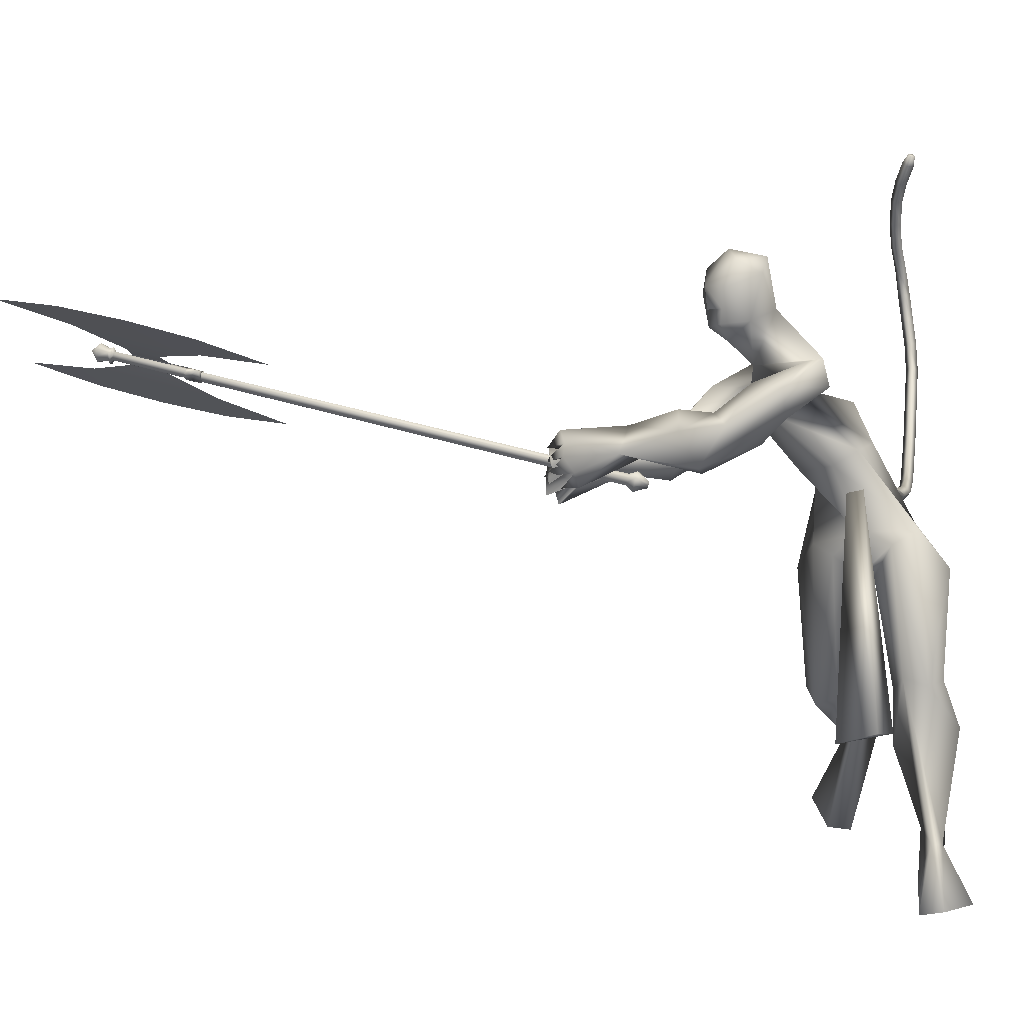
<metadata>
{"format":"obj","ext":"obj","renderer":"f3d","projection":"perspective","resolution":1024,"background":"white","views":[{"elev":-3.8,"azim":107.1,"up":"+Z"}]}
</metadata>
<code>
o body.001_mesh15-geometry.001
v 0.09252 -0.2176 0.7942
v 0.5368 -0.09949 0.8336
v 0.1495 -0.1816 0.7624
v 0.5577 -0.1636 1.024
v 0.5583 -0.2986 1.047
v 0.7636 -0.1652 0.9675
v 0.7689 -0.2729 0.9918
v 0.8465 -0.3232 0.9225
v 0.5831 -0.3667 0.9136
v 0.1489 -0.2456 0.6691
v 0.9188 -0.1754 0.872
v 0.8067 -0.1169 0.8906
v 0.8491 -0.1614 1.637
v 0.9617 -0.03518 1.428
v 0.8968 0.01319 1.56
v 1.006 0.0323 1.832
v 0.9207 0.1909 1.553
v 1.225 0.03702 1.927
v 1.033 -0.1095 1.952
v 1.049 -0.1929 1.939
v 0.9885 -0.3302 1.425
v 0.8712 -0.28 0.8442
v 0.4458 -0.3 0.783
v 0.09478 -0.2828 0.7167
v -0.07788 -0.2996 0.7358
v 0.05014 -0.4529 0.4154
v 0.1099 -0.2642 0.2744
v 0.1188 -0.3688 0.2866
v 1.154 -0.2305 1.518
v 1.237 -0.1335 1.462
v 1.179 -0.03289 1.377
v 1.297 -0.0129 1.552
v 1.091 -0.2283 1.865
v 1.213 -0.2736 1.819
v 1.221 -0.04378 2.1
v 1.313 -0.007397 1.891
v 1.547 -0.2096 2.092
v 1.518 -0.1269 2.108
v 1.648 -0.3801 1.967
v 1.695 -0.2394 1.985
v 1.627 -0.06945 2.119
v 1.667 -0.08832 2.232
v 1.42 -0.3254 2.473
v 1.285 -0.4121 2.497
v 0.9805 -0.3244 2.19
v 1.021 -0.413 2.187
v 1.068 -0.4511 2.148
v 1.313 -0.1182 1.828
v 1.264 0.2295 1.563
v 1.303 0.1216 1.498
v 1.169 0.02714 1.376
v 1.048 0.1027 1.35
v 1.496 -0.3441 2.033
v 1.272 -0.4795 2.077
v 1.013 -0.4616 2.238
v 1.38 -0.433 2.248
v 0.922 -0.5043 2.327
v 1.245 -0.449 2.31
v 0.8859 -0.4474 2.342
v 0.8856 -0.413 2.202
v 1.379 -0.5526 2.411
v 1.469 -0.5202 2.342
v 1.52 -0.4139 2.415
v 1.519 -0.3625 2.61
v 1.455 -0.3558 2.69
v 1.313 -0.4207 2.691
v 1.577 -0.2327 2.126
v 1.726 -0.3659 2.136
v 1.766 -0.5139 2.016
v 1.646 -0.581 1.863
v 1.702 -0.3337 1.888
v 1.727 -0.5717 1.774
v 1.819 -0.5669 1.788
v 1.862 -0.6353 1.938
v 1.858 -0.4451 1.956
v 1.759 -0.2302 2.107
v 1.684 -0.1487 2.221
v 1.689 -0.6459 2.014
v 1.767 -0.6596 2.035
v 1.615 -0.8547 1.854
v 1.735 -0.9181 1.863
v 1.667 -0.8916 1.986
v 1.683 -1.058 1.776
v 1.745 -1.081 1.728
v 1.79 -1.087 1.785
v 1.589 -1.072 1.84
v 1.65 -1.047 1.879
v 1.756 -1.159 1.966
v 1.625 -1.252 1.906
v 1.784 -1.131 1.909
v 1.656 -1.256 1.785
v 1.793 -1.135 1.852
v 1.614 -1.282 1.84
v 1.659 -1.181 1.734
v 1.566 -0.5298 2.401
v 1.486 -0.5969 2.4
v 1.467 -0.6265 2.546
v 1.337 -0.5475 2.607
v 1.508 -0.5703 2.495
v 1.569 -0.5233 2.463
v 1.601 -0.4907 2.55
v 1.585 -0.4521 2.659
v 1.566 -0.594 2.563
v 1.437 -0.6157 2.653
v 1.563 -0.5857 2.463
v 1.125 -0.5775 2.015
v 0.9797 -0.5671 2.047
v 1.05 -0.6252 1.943
v 1.114 -0.6699 2.199
v 0.9773 -0.6489 2.158
v 1.132 -0.8204 2.035
v 1.187 -0.9587 1.972
v 1.137 -0.8802 1.829
v 1.201 -0.8305 1.792
v 1.295 -0.7762 1.859
v 1.24 -0.7707 2.042
v 1.294 -0.916 2.037
v 1.429 -1.105 1.831
v 1.505 -1.034 1.929
v 1.531 -1.25 1.748
v 1.53 -1.211 1.684
v 1.661 -1.192 1.668
v 1.556 -1.123 1.766
v 1.435 -0.9698 1.803
v 1.693 -1.135 1.859
v 1.582 -1.102 1.856
v 1.645 -1.239 1.906
v 1.593 -1.255 1.857
v 1.582 -1.268 1.808
v 1.738 -1.223 1.7
v 1.779 -1.185 1.808
v 1.792 -1.196 1.743
v 1.189 0.1734 0.928
v 1.182 0.2823 0.949
v 1.182 0.3432 1.406
v 1.368 0.276 0.9204
v 1.374 0.1729 0.9564
v 1.277 0.1195 0.9027
v 1.027 0.1741 0.8014
v 1.165 0.09939 0.6757
v 0.9747 0.1807 0.3351
v 0.9017 0.1575 0.1271
v 0.8587 0.2576 0.1431
v 1.354 0.2257 0.001139
v 1.225 0.4283 0.0402
v 1.361 0.33 0.01676
v 1.023 0.2772 0.2684
v 1.016 0.3101 0.8121
v 1.141 0.3706 0.7518
v 1.289 0.3263 0.9476
v 1.07 0.2372 0.2711
v -0.08525 -0.1618 0.7436
v 1.337 0.01444 1.727
v 1.344 -0.05468 1.713
v 1.419 0.07656 0.7298
v 1.387 -0.1016 0.6863
v 1.325 0.1251 0.7298
v 1.485 -0.5113 2.725
f 1 2 3
f 4 2 1
f 4 5 6
f 6 5 7
f 5 8 7
f 5 9 8
f 4 1 5
f 3 11 10
f 2 11 3
f 12 11 2
f 13 6 7
f 13 14 6
f 13 7 21
f 7 8 21
f 9 22 8
f 9 23 22
f 24 23 9
f 24 10 23
f 25 26 24
f 27 26 25
f 27 28 26
f 27 10 28
f 24 28 10
f 28 24 26
f 23 10 11
f 22 23 11
f 21 8 22
f 21 22 29
f 30 29 22
f 32 30 31
f 29 30 32
f 35 16 19
f 35 18 16
f 18 37 36
f 38 37 18
f 38 39 37
f 38 40 39
f 41 40 38
f 41 44 43
f 44 41 38
f 38 18 35
f 45 35 19
f 19 20 46
f 46 20 47
f 47 20 33
f 47 33 34
f 34 32 48
f 34 33 32
f 49 32 50
f 32 31 50
f 50 31 51
f 14 51 31
f 14 52 51
f 52 14 15
f 31 30 11
f 30 22 11
f 31 11 12
f 6 31 12
f 14 31 6
f 15 14 13
f 53 48 36
f 53 34 48
f 54 34 53
f 54 47 34
f 46 47 55
f 54 55 47
f 56 55 54
f 56 57 55
f 58 57 56
f 58 59 57
f 44 59 58
f 44 60 59
f 60 38 45
f 44 38 60
f 44 58 61
f 61 58 56
f 61 56 62
f 63 62 56
f 43 64 63
f 65 64 43
f 66 65 43
f 66 43 44
f 43 63 56
f 56 67 77
f 56 54 67
f 67 54 53
f 37 67 53
f 67 37 68
f 39 69 37
f 39 70 69
f 71 70 39
f 72 70 71
f 71 73 72
f 73 40 75
f 40 73 71
f 71 39 40
f 40 76 75
f 40 41 76
f 41 42 76
f 76 42 77
f 77 42 56
f 43 56 42
f 42 41 43
f 67 68 77
f 76 77 68
f 75 76 68
f 68 37 69
f 70 78 69
f 74 69 79
f 75 69 74
f 75 68 69
f 73 75 74
f 69 78 79
f 72 80 70
f 72 81 80
f 73 81 72
f 73 74 81
f 79 78 82
f 70 82 78
f 70 80 82
f 80 84 83
f 80 81 84
f 81 85 84
f 74 82 81
f 74 79 82
f 82 86 87
f 82 87 88
f 88 87 89
f 87 90 89
f 83 87 80
f 85 87 83
f 87 85 91
f 85 92 91
f 85 81 92
f 81 90 92
f 81 88 90
f 81 82 88
f 90 88 89
f 90 93 92
f 87 93 90
f 87 92 93
f 87 91 92
f 83 94 85
f 83 84 94
f 85 94 84
f 80 87 86
f 80 86 82
f 37 53 36
f 66 44 98
f 44 61 98
f 95 62 63
f 95 96 62
f 61 96 97
f 96 61 62
f 61 97 98
f 97 96 99
f 99 96 100
f 100 96 95
f 100 95 63
f 63 101 100
f 63 64 101
f 64 102 101
f 102 103 101
f 104 97 103
f 98 97 104
f 103 97 99
f 99 105 103
f 100 105 99
f 100 103 105
f 101 103 100
f 38 35 45
f 45 19 46
f 45 46 106
f 60 45 107
f 45 106 107
f 108 107 106
f 110 111 109
f 113 112 111
f 108 114 113
f 114 108 115
f 108 106 115
f 107 108 113
f 113 110 107
f 113 111 110
f 110 109 57
f 55 57 109
f 110 57 59
f 107 110 60
f 60 110 59
f 55 109 46
f 106 46 116
f 109 116 46
f 109 111 116
f 111 117 116
f 112 117 111
f 106 116 115
f 113 118 112
f 113 114 118
f 115 116 119
f 117 119 116
f 112 119 117
f 112 118 119
f 121 120 118
f 123 122 121
f 123 120 122
f 114 115 124
f 114 124 118
f 124 121 118
f 124 123 121
f 115 119 124
f 124 119 125
f 119 127 126
f 118 127 119
f 118 128 127
f 118 129 128
f 120 129 118
f 120 130 129
f 123 130 120
f 123 129 130
f 123 126 129
f 124 126 123
f 125 126 124
f 126 125 119
f 126 131 128
f 127 131 126
f 131 127 128
f 126 128 132
f 128 129 132
f 126 132 129
f 122 120 121
f 52 133 51
f 17 133 52
f 17 134 133
f 17 135 134
f 50 136 49
f 50 137 136
f 51 137 50
f 51 138 137
f 133 138 51
f 139 138 133
f 139 140 138
f 141 140 139
f 143 142 141
f 143 144 142
f 145 144 143
f 145 146 144
f 145 147 146
f 143 147 145
f 148 143 141
f 143 148 147
f 148 149 147
f 139 148 141
f 148 150 149
f 148 134 150
f 148 133 134
f 148 139 133
f 134 135 150
f 135 136 150
f 135 49 136
f 149 150 136
f 149 136 147
f 136 137 147
f 147 137 151
f 141 151 137
f 141 142 151
f 142 144 151
f 146 151 144
f 147 151 146
f 140 141 137
f 138 140 137
f 15 17 52
f 152 10 27
f 3 10 152
f 1 3 152
f 1 152 25
f 152 27 25
f 25 24 1
f 1 24 5
f 5 24 9
f 4 6 12
f 4 12 2
f 154 155 153
f 154 156 155
f 154 153 157
f 154 157 156
f 156 157 155
f 98 104 66
f 65 66 158
f 66 104 158
f 103 102 158
f 155 157 153
f 102 64 65
f 102 65 158
f 104 103 158
f 16 15 13
f 16 17 15
f 18 17 16
f 17 18 36
f 19 16 13
f 13 20 19
f 13 21 20
f 33 29 32
f 20 29 33
f 20 21 29
f 48 32 49
f 17 36 135
f 36 49 135
f 36 48 49
o body_mesh15-geometry
v 0.9761 0.01426 1.742
v 0.7442 0.02722 1.719
v 0.9739 0.0631 1.791
v 0.7421 0.06705 1.759
v 0.9658 0.01477 1.84
v 0.7357 0.02763 1.799
v 0.9686 -0.03407 1.791
v 0.7377 -0.01219 1.759
v 0.5783 0.03598 1.721
v 0.5825 0.06965 1.755
v 0.583 0.03633 1.789
v 0.5788 0.00266 1.755
v 0.3152 0.03497 1.796
v 0.3209 0.06255 1.823
v 0.332 0.03536 1.849
v 0.3262 0.007783 1.822
v 0.113 0.01196 1.909
v 0.1238 0.04131 1.933
v 0.1408 0.016 1.957
v 0.1301 -0.01335 1.934
v -0.09397 -0.00986 2.077
v -0.07706 0.02067 2.094
v -0.05288 -0.003331 2.113
v -0.06978 -0.03386 2.095
v -0.2391 -0.02341 2.28
v -0.2222 0.007122 2.297
v -0.198 -0.01688 2.316
v -0.2149 -0.04741 2.299
v -0.3554 -0.03877 2.53
v -0.3286 -0.01121 2.537
v -0.3006 -0.03829 2.536
v -0.3274 -0.06585 2.53
v -0.3592 -0.06639 2.761
v -0.3324 -0.03883 2.767
v -0.3044 -0.06592 2.767
v -0.3312 -0.09347 2.761
v -0.2237 -0.07319 2.999
v -0.1957 -0.05359 2.98
v -0.1799 -0.0872 2.969
v -0.208 -0.1068 2.987
v -0.06616 -0.04535 3.183
v -0.0406 -0.02634 3.161
v -0.02125 -0.05957 3.154
v -0.04681 -0.07858 3.177
v 0.05696 0.02551 3.326
v 0.07702 0.04613 3.3
v 0.1036 0.01775 3.298
v 0.08358 -0.002861 3.324
v 0.09568 0.04437 3.354
v 0.1075 0.05656 3.339
v 0.1233 0.03978 3.337
v 0.1114 0.0276 3.353
v -0.3157 -0.03056 2.387
v -0.2915 -0.05456 2.406
v -0.2746 -0.02403 2.423
v -0.2988 -2.6e-05 2.404
v -0.3066 -0.06682 2.899
v -0.2908 -0.1004 2.887
v -0.2628 -0.08083 2.869
v -0.2785 -0.04721 2.88
v -0.3573 -0.05258 2.645
v -0.3293 -0.07966 2.645
v -0.3025 -0.0521 2.652
v -0.3305 -0.02502 2.652
v 0.009942 0.001378 1.985
v 0.02699 -0.02393 2.009
v 0.03772 0.005423 2.032
v 0.02067 0.03073 2.008
v 0.2118 0.02385 1.841
v 0.2229 -0.003354 1.866
v 0.2288 0.02427 1.893
v 0.2177 0.05146 1.867
v -0.1665 -0.01663 2.178
v -0.1424 -0.04063 2.197
v -0.1255 -0.0101 2.214
v -0.1496 0.0139 2.195
v -0.1458 -0.06453 3.091
v -0.1264 -0.09776 3.084
v -0.1009 -0.07875 3.062
v -0.1202 -0.04552 3.068
v -0.004657 -0.01791 3.256
v 0.02187 -0.04609 3.254
v 0.04194 -0.02547 3.227
v 0.01538 0.002829 3.23
v 0.4481 0.04332 1.746
v 0.4486 0.01299 1.777
v 0.4524 0.04364 1.807
v 0.4519 0.07397 1.776
v 0.8659 0.02074 1.737
v 0.8576 0.06508 1.78
v 0.8445 0.0212 1.823
v 0.8528 -0.02313 1.78
f 247 160 248
f 248 162 249
f 160 166 170
f 250 166 247
f 249 164 250
f 159 161 163
f 243 244 174
f 166 164 169
f 164 162 168
f 162 160 167
f 227 228 178
f 244 245 173
f 245 246 173
f 246 243 172
f 223 224 182
f 228 229 177
f 229 230 177
f 230 227 176
f 231 232 186
f 224 225 181
f 225 226 181
f 226 223 180
f 211 212 190
f 232 233 185
f 233 234 185
f 234 231 184
f 219 220 194
f 212 213 189
f 213 214 189
f 214 211 188
f 215 216 198
f 220 221 193
f 221 222 193
f 222 219 192
f 235 236 202
f 216 217 197
f 217 218 197
f 218 215 196
f 239 240 206
f 236 237 201
f 237 238 201
f 238 235 200
f 203 206 210
f 240 241 205
f 241 242 205
f 242 239 204
f 208 207 209
f 206 205 209
f 205 204 209
f 204 203 208
f 183 186 212
f 186 185 213
f 185 184 213
f 184 183 214
f 191 194 216
f 194 193 217
f 193 192 217
f 192 191 218
f 187 190 220
f 190 189 221
f 189 188 221
f 188 187 222
f 175 178 224
f 178 177 225
f 177 176 225
f 176 175 226
f 171 174 228
f 174 173 229
f 173 172 229
f 172 171 230
f 179 182 232
f 182 181 233
f 181 180 233
f 180 179 234
f 195 198 236
f 198 197 237
f 197 196 237
f 196 195 238
f 199 202 240
f 202 201 241
f 201 200 241
f 200 199 242
f 167 170 244
f 170 169 245
f 169 168 245
f 168 167 246
f 159 247 248
f 161 248 249
f 165 250 159
f 163 249 165
f 160 162 248
f 162 164 249
f 167 160 170
f 166 160 247
f 164 166 250
f 165 159 163
f 171 243 174
f 170 166 169
f 169 164 168
f 168 162 167
f 175 227 178
f 174 244 173
f 246 172 173
f 243 171 172
f 179 223 182
f 178 228 177
f 230 176 177
f 227 175 176
f 183 231 186
f 182 224 181
f 226 180 181
f 223 179 180
f 187 211 190
f 186 232 185
f 234 184 185
f 231 183 184
f 191 219 194
f 190 212 189
f 214 188 189
f 211 187 188
f 195 215 198
f 194 220 193
f 222 192 193
f 219 191 192
f 199 235 202
f 198 216 197
f 218 196 197
f 215 195 196
f 203 239 206
f 202 236 201
f 238 200 201
f 235 199 200
f 207 203 210
f 206 240 205
f 242 204 205
f 239 203 204
f 207 210 209
f 210 206 209
f 204 208 209
f 203 207 208
f 211 183 212
f 212 186 213
f 184 214 213
f 183 211 214
f 215 191 216
f 216 194 217
f 192 218 217
f 191 215 218
f 219 187 220
f 220 190 221
f 188 222 221
f 187 219 222
f 223 175 224
f 224 178 225
f 176 226 225
f 175 223 226
f 227 171 228
f 228 174 229
f 172 230 229
f 171 227 230
f 231 179 232
f 232 182 233
f 180 234 233
f 179 231 234
f 235 195 236
f 236 198 237
f 196 238 237
f 195 235 238
f 239 199 240
f 240 202 241
f 200 242 241
f 199 239 242
f 243 167 244
f 244 170 245
f 168 246 245
f 167 243 246
f 161 159 248
f 163 161 249
f 250 247 159
f 249 250 165
o Cylinder_Cylinder.001
v 1.594 -0.9138 1.778
v 2.106 -2.994 2.304
v 1.592 -0.9193 1.759
v 2.104 -2.998 2.29
v 1.557 -0.9296 1.752
v 2.079 -3.005 2.285
v 1.546 -0.9284 1.768
v 2.07 -3.005 2.297
v 1.548 -0.9229 1.787
v 2.072 -3.001 2.311
v 1.583 -0.9126 1.794
v 2.098 -2.993 2.316
v 1.606 -0.8784 1.774
v 1.601 -0.8881 1.74
v 1.54 -0.9064 1.728
v 1.519 -0.9043 1.757
v 1.524 -0.8945 1.791
v 1.586 -0.8762 1.802
v 1.563 -0.8352 1.755
v 1.562 -0.8383 1.744
v 1.542 -0.844 1.741
v 1.536 -0.8433 1.75
v 1.538 -0.8403 1.76
v 1.557 -0.8345 1.764
v 2.124 -2.996 2.309
v 2.12 -3.004 2.283
v 2.072 -3.018 2.273
v 2.056 -3.016 2.296
v 2.06 -3.009 2.322
v 2.108 -2.994 2.331
v 2.118 -3.012 2.311
v 2.115 -3.018 2.291
v 2.08 -3.028 2.285
v 2.068 -3.027 2.301
v 2.071 -3.021 2.32
v 2.106 -3.011 2.327
v 2.123 -3.044 2.348
v 2.069 -3.06 2.338
v 2.064 -3.069 2.308
v 2.082 -3.071 2.283
v 2.137 -3.055 2.293
v 2.141 -3.046 2.323
v 2.315 -2.212 2.206
v 2.586 -3.298 2.482
v 1.992 -2.642 2.181
v 1.981 -2.639 2.231
v 2.055 -2.934 2.306
v 2.585 -2.715 2.37
v 2.039 -2.871 2.29
v 2.626 -2.995 2.434
v 2.047 -2.903 2.298
v 2.031 -2.84 2.282
v 2.49 -2.451 2.296
v 2.131 -2.776 2.281
v 2.164 -2.909 2.315
v 2.267 -2.529 2.262
v 2.397 -3.049 2.393
v 2.017 -2.782 2.268
v 2.04 -2.751 2.253
v 2.077 -2.627 2.226
v 2.008 -2.705 2.197
v 1.997 -2.7 2.247
v 2.026 -2.721 2.218
v 2.021 -2.71 2.241
v 1.528 -0.9336 1.765
v 2.053 -3.01 2.294
v 1.54 -0.9349 1.749
v 2.061 -3.011 2.282
v 1.567 -0.9285 1.747
v 2.084 -3.005 2.281
v 1.574 -0.9246 1.755
v 2.086 -3.003 2.287
v 1.577 -0.9191 1.774
v 2.088 -2.999 2.301
v 1.565 -0.9179 1.79
v 2.08 -2.998 2.312
v 1.555 -0.919 1.796
v 2.075 -2.998 2.317
v 1.531 -0.9282 1.784
v 2.055 -3.006 2.308
v 1.502 -0.9095 1.754
v 1.522 -0.9117 1.725
v 1.565 -0.9024 1.72
v 1.583 -0.8934 1.737
v 1.588 -0.8836 1.77
v 1.568 -0.8815 1.799
v 1.543 -0.8855 1.808
v 1.507 -0.8998 1.787
v 1.518 -0.8486 1.746
v 1.525 -0.8492 1.737
v 1.544 -0.8445 1.737
v 1.544 -0.8435 1.741
v 1.546 -0.8405 1.751
v 1.539 -0.8398 1.76
v 1.537 -0.8393 1.764
v 1.52 -0.8455 1.757
v 2.038 -3.022 2.293
v 2.054 -3.023 2.27
v 2.09 -3.016 2.266
v 2.102 -3.009 2.279
v 2.106 -3.001 2.306
v 2.09 -3 2.328
v 2.072 -3.002 2.335
v 2.042 -3.014 2.319
v 2.051 -3.032 2.298
v 2.062 -3.033 2.281
v 2.091 -3.027 2.279
v 2.098 -3.023 2.288
v 2.1 -3.017 2.307
v 2.089 -3.016 2.324
v 2.078 -3.017 2.329
v 2.054 -3.026 2.317
v 2.103 -3.095 2.323
v 2.051 -3.066 2.334
v 2.084 -3.053 2.353
v 2.105 -3.049 2.345
v 2.124 -3.051 2.319
v 2.119 -3.06 2.29
v 2.104 -3.068 2.275
v 2.065 -3.076 2.279
v 2.047 -3.074 2.305
v 1.509 -2.452 2.051
v 1.78 -3.539 2.327
v 1.997 -2.64 2.182
v 1.986 -2.638 2.232
v 2.06 -2.932 2.307
v 1.511 -3.036 2.163
v 2.044 -2.87 2.291
v 1.605 -3.299 2.237
v 2.052 -2.901 2.299
v 2.036 -2.839 2.283
v 1.47 -2.756 2.099
v 1.926 -2.837 2.242
v 1.959 -2.97 2.276
v 1.696 -2.699 2.151
v 1.825 -3.219 2.283
v 2.022 -2.781 2.269
v 1.992 -2.765 2.244
v 1.907 -2.678 2.193
v 2.013 -2.704 2.198
v 2.002 -2.699 2.248
v 2 -2.729 2.213
v 1.99 -2.719 2.235
f 251 252 253
f 253 254 320
f 319 320 256
f 255 256 257
f 257 258 259
f 259 260 327
f 252 262 275
f 261 262 251
f 327 328 261
f 261 251 268
f 268 263 269
f 327 261 268
f 259 327 337
f 257 259 267
f 255 257 266
f 319 255 333
f 253 319 264
f 251 253 263
f 269 270 274
f 337 268 345
f 267 337 273
f 266 267 272
f 265 266 272
f 333 265 271
f 264 333 341
f 263 264 270
f 275 280 286
f 262 328 280
f 328 260 353
f 260 258 279
f 258 256 277
f 256 320 349
f 320 254 276
f 254 252 276
f 280 353 361
f 353 279 285
f 279 278 284
f 278 277 284
f 277 349 283
f 349 276 357
f 276 275 281
f 291 292 363
f 369 291 363
f 290 369 363
f 289 290 363
f 288 289 363
f 365 288 363
f 287 365 363
f 292 287 363
f 282 281 291
f 357 282 291
f 283 357 369
f 284 283 289
f 285 284 288
f 361 285 365
f 286 361 287
f 281 286 292
f 295 311 312
f 296 312 310
f 312 308 314
f 310 312 314
f 295 310 311
f 310 295 296
f 313 310 314
f 310 313 311
f 306 303 293
f 315 317 316
f 317 319 320
f 319 321 322
f 321 323 322
f 323 325 324
f 325 327 326
f 316 347 330
f 329 315 330
f 327 329 328
f 329 338 315
f 338 346 331
f 327 337 338
f 325 336 337
f 323 335 325
f 321 334 335
f 319 333 321
f 317 332 319
f 315 331 332
f 339 346 340
f 337 345 338
f 336 344 337
f 335 343 336
f 334 342 335
f 333 341 342
f 332 340 341
f 331 339 332
f 347 355 354
f 330 354 328
f 328 353 326
f 326 352 324
f 324 351 350
f 322 350 349
f 320 349 348
f 318 348 316
f 354 362 361
f 353 361 360
f 352 360 351
f 351 359 350
f 350 358 349
f 349 357 348
f 348 356 347
f 370 363 371
f 369 363 370
f 368 363 369
f 367 363 368
f 366 363 367
f 365 363 366
f 364 363 365
f 371 363 364
f 356 370 355
f 357 369 370
f 358 368 369
f 359 367 358
f 360 366 359
f 361 365 360
f 362 364 361
f 355 371 362
f 374 375 391
f 375 389 391
f 391 393 387
f 389 393 391
f 374 390 389
f 389 375 374
f 392 393 389
f 389 390 392
f 382 385 372
f 252 254 253
f 319 253 320
f 255 319 256
f 256 258 257
f 258 260 259
f 260 328 327
f 262 280 275
f 262 252 251
f 328 262 261
f 251 263 268
f 274 268 269
f 337 327 268
f 267 259 337
f 266 257 267
f 265 255 266
f 255 265 333
f 319 333 264
f 253 264 263
f 270 341 274
f 271 272 273
f 274 273 345
f 341 271 274
f 271 273 274
f 268 274 345
f 337 345 273
f 267 273 272
f 271 265 272
f 341 333 271
f 270 264 341
f 269 263 270
f 281 275 286
f 328 353 280
f 260 279 353
f 258 278 279
f 278 258 277
f 277 256 349
f 349 320 276
f 252 275 276
f 286 280 361
f 361 353 285
f 285 279 284
f 277 283 284
f 349 357 283
f 276 282 357
f 282 276 281
f 281 292 291
f 369 357 291
f 290 283 369
f 283 290 289
f 284 289 288
f 285 288 365
f 361 365 287
f 286 287 292
f 296 295 312
f 308 309 314
f 307 294 300
f 307 300 298
f 306 298 303
f 307 298 306
f 307 306 304
f 308 304 309
f 302 304 308
f 297 305 301
f 305 307 304
f 301 305 304
f 299 301 304
f 302 299 304
f 317 318 316
f 318 317 320
f 320 319 322
f 323 324 322
f 325 326 324
f 327 328 326
f 347 354 330
f 315 316 330
f 329 330 328
f 338 331 315
f 346 339 331
f 329 327 338
f 327 325 337
f 335 336 325
f 323 321 335
f 333 334 321
f 332 333 319
f 317 315 332
f 346 345 340
f 344 343 342
f 340 342 341
f 345 344 340
f 344 342 340
f 345 346 338
f 344 345 337
f 343 344 336
f 342 343 335
f 334 333 342
f 333 332 341
f 339 340 332
f 355 362 354
f 354 353 328
f 353 352 326
f 352 351 324
f 322 324 350
f 320 322 349
f 318 320 348
f 348 347 316
f 353 354 361
f 352 353 360
f 360 359 351
f 359 358 350
f 358 357 349
f 357 356 348
f 356 355 347
f 370 371 355
f 356 357 370
f 357 358 369
f 367 368 358
f 366 367 359
f 365 366 360
f 364 365 361
f 371 364 362
f 390 374 391
f 393 388 387
f 373 386 379
f 379 386 377
f 377 385 382
f 377 386 385
f 385 386 383
f 383 387 388
f 383 381 387
f 384 376 380
f 386 384 383
f 384 380 383
f 380 378 383
f 378 381 383

</code>
